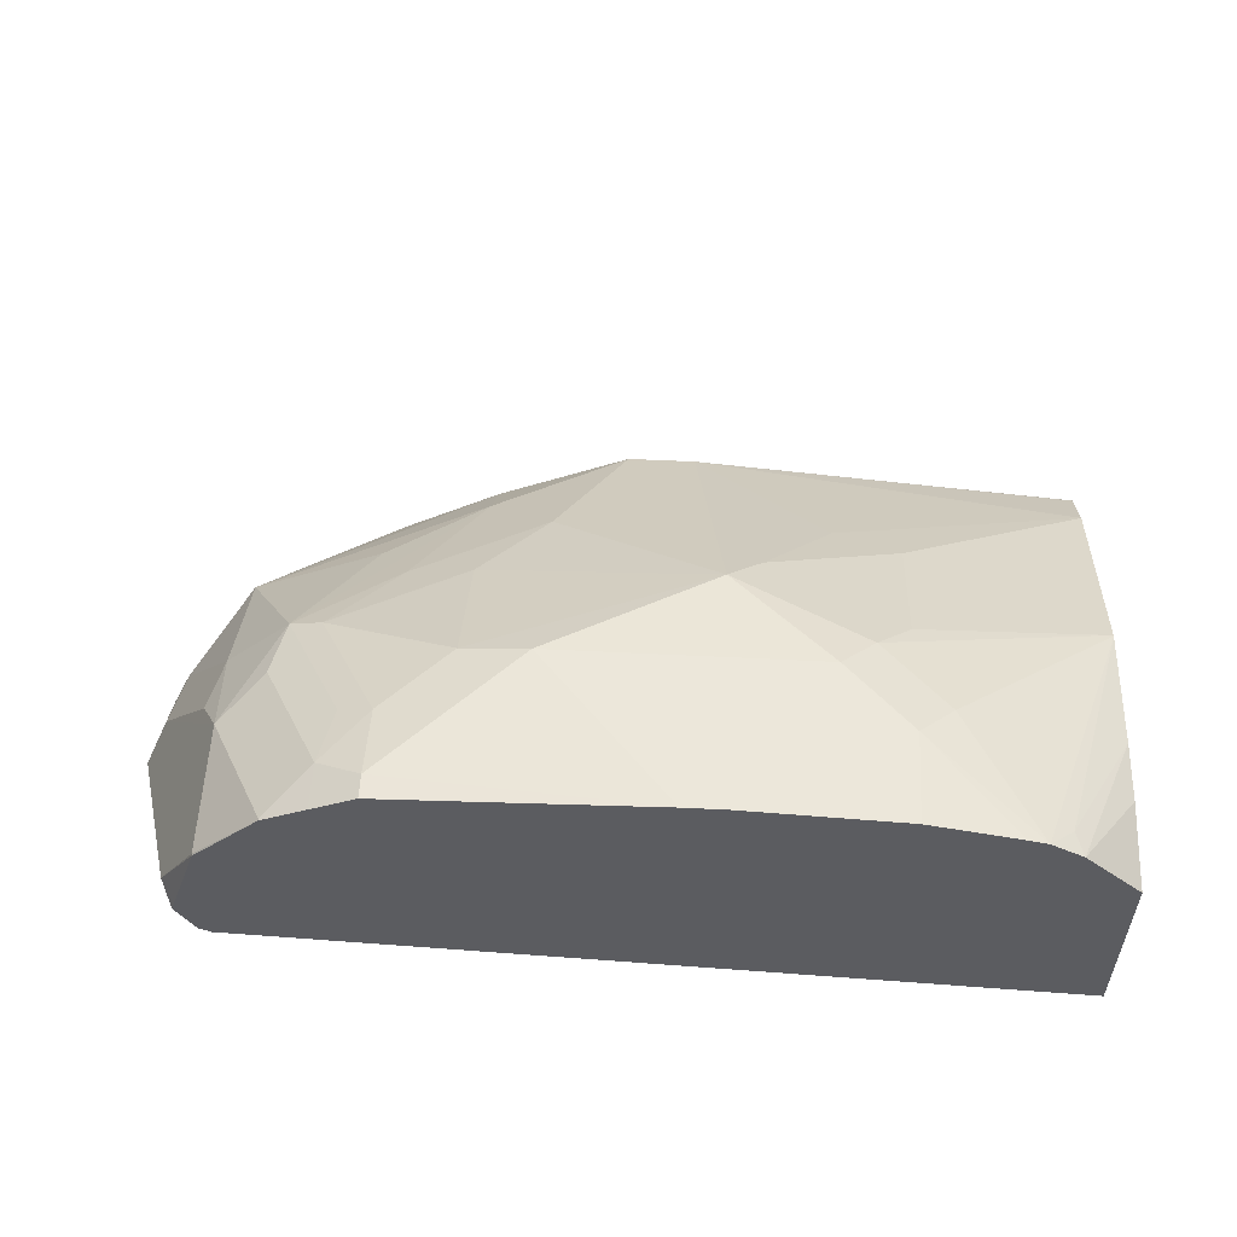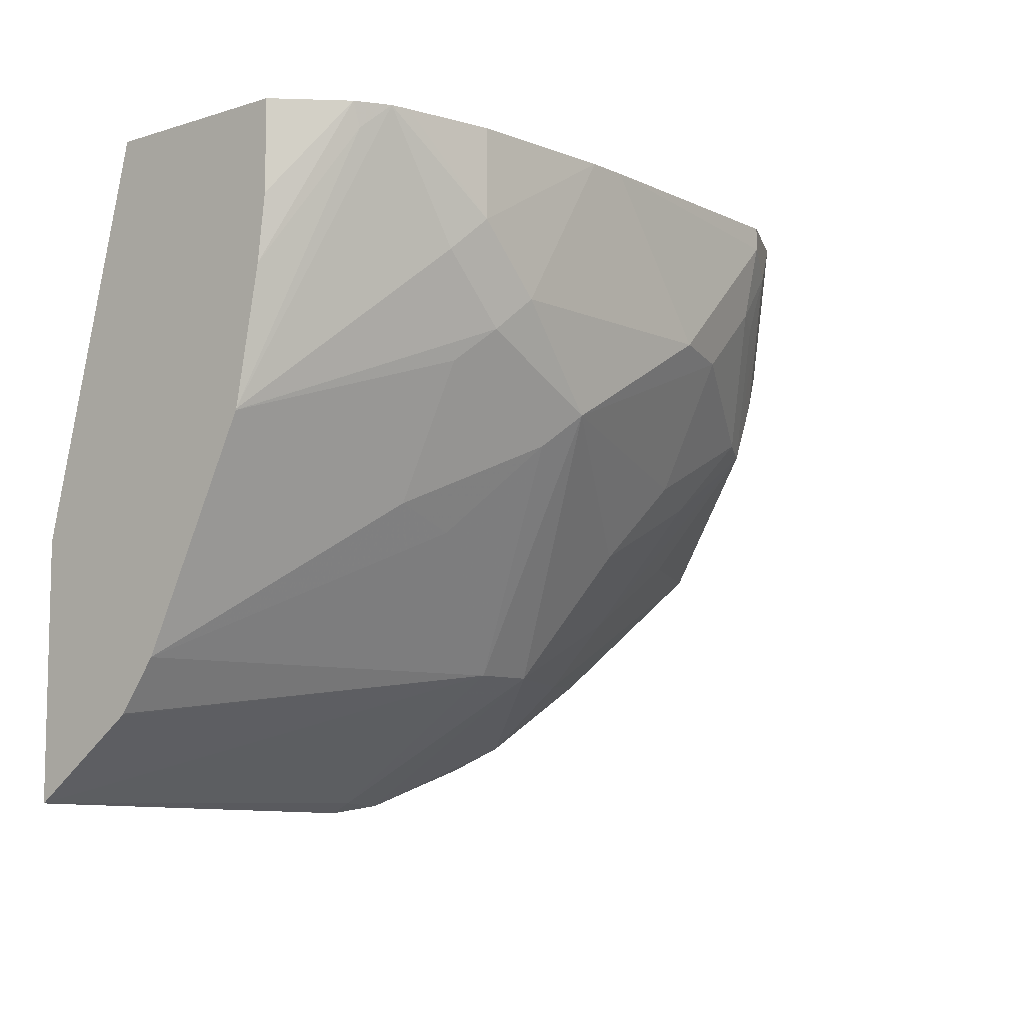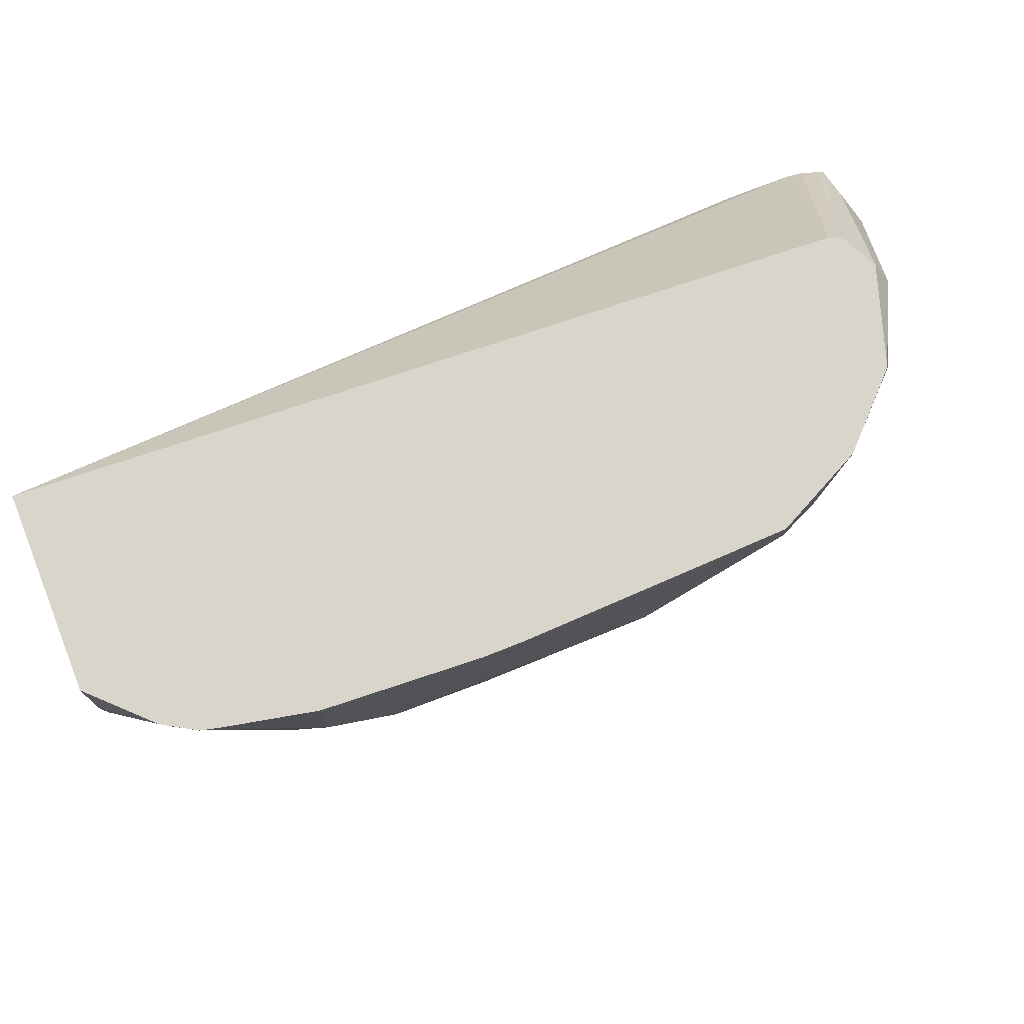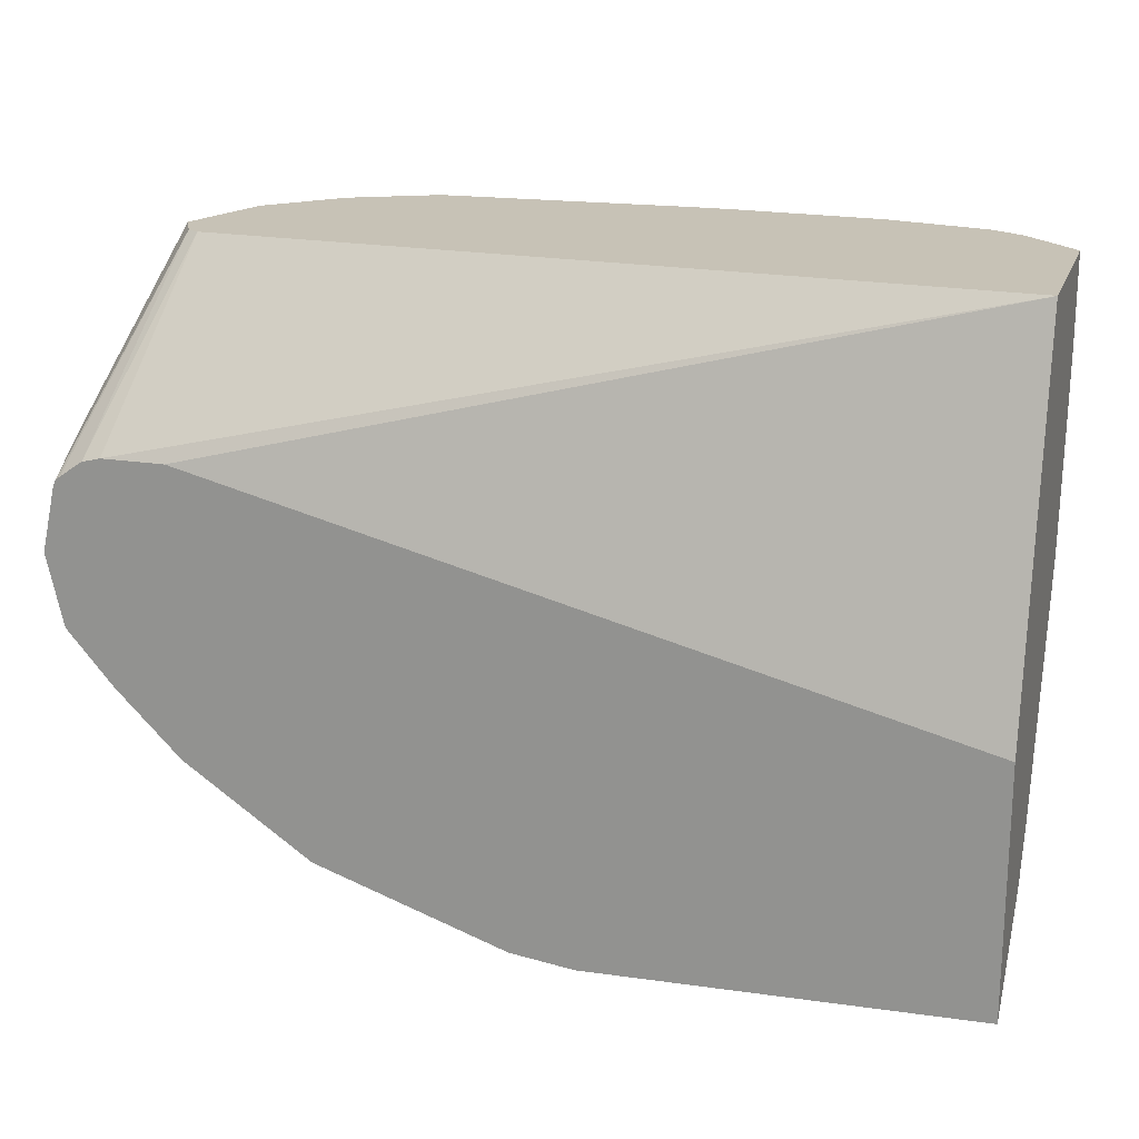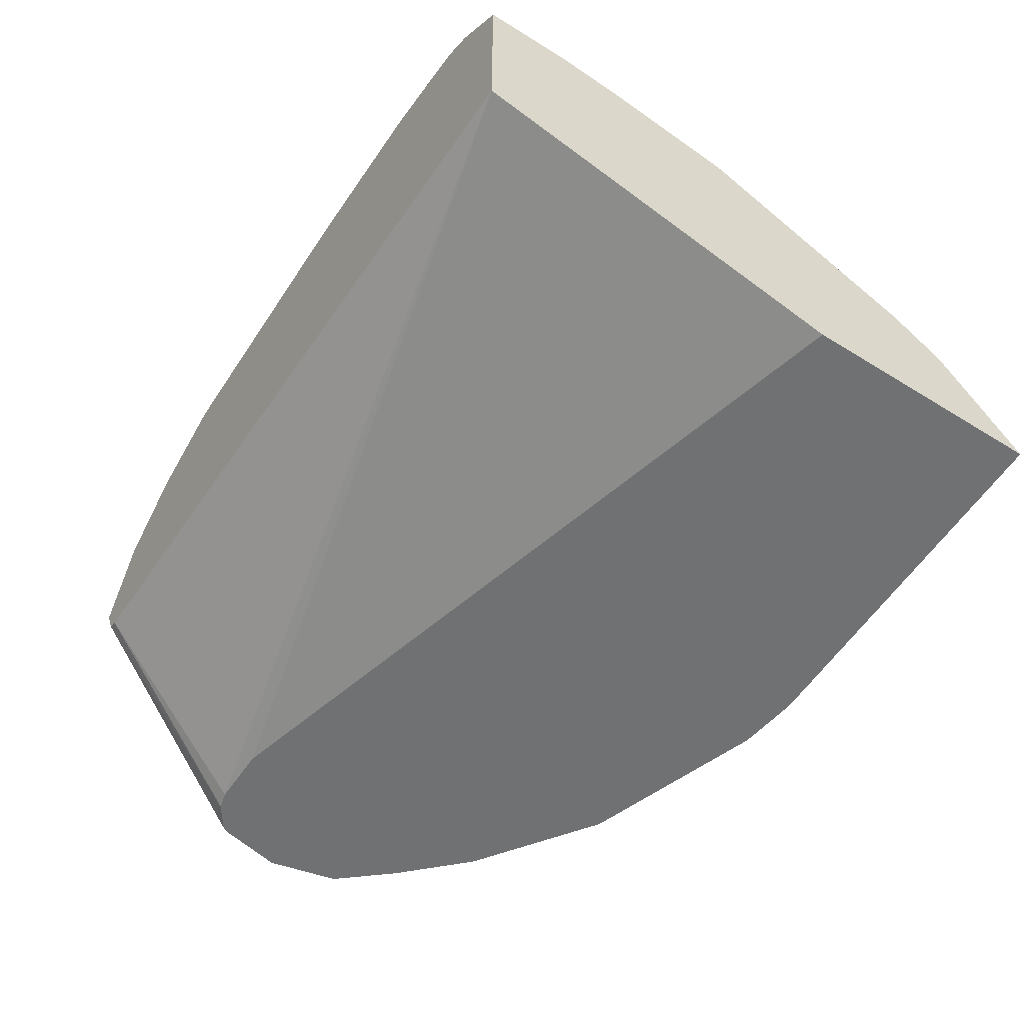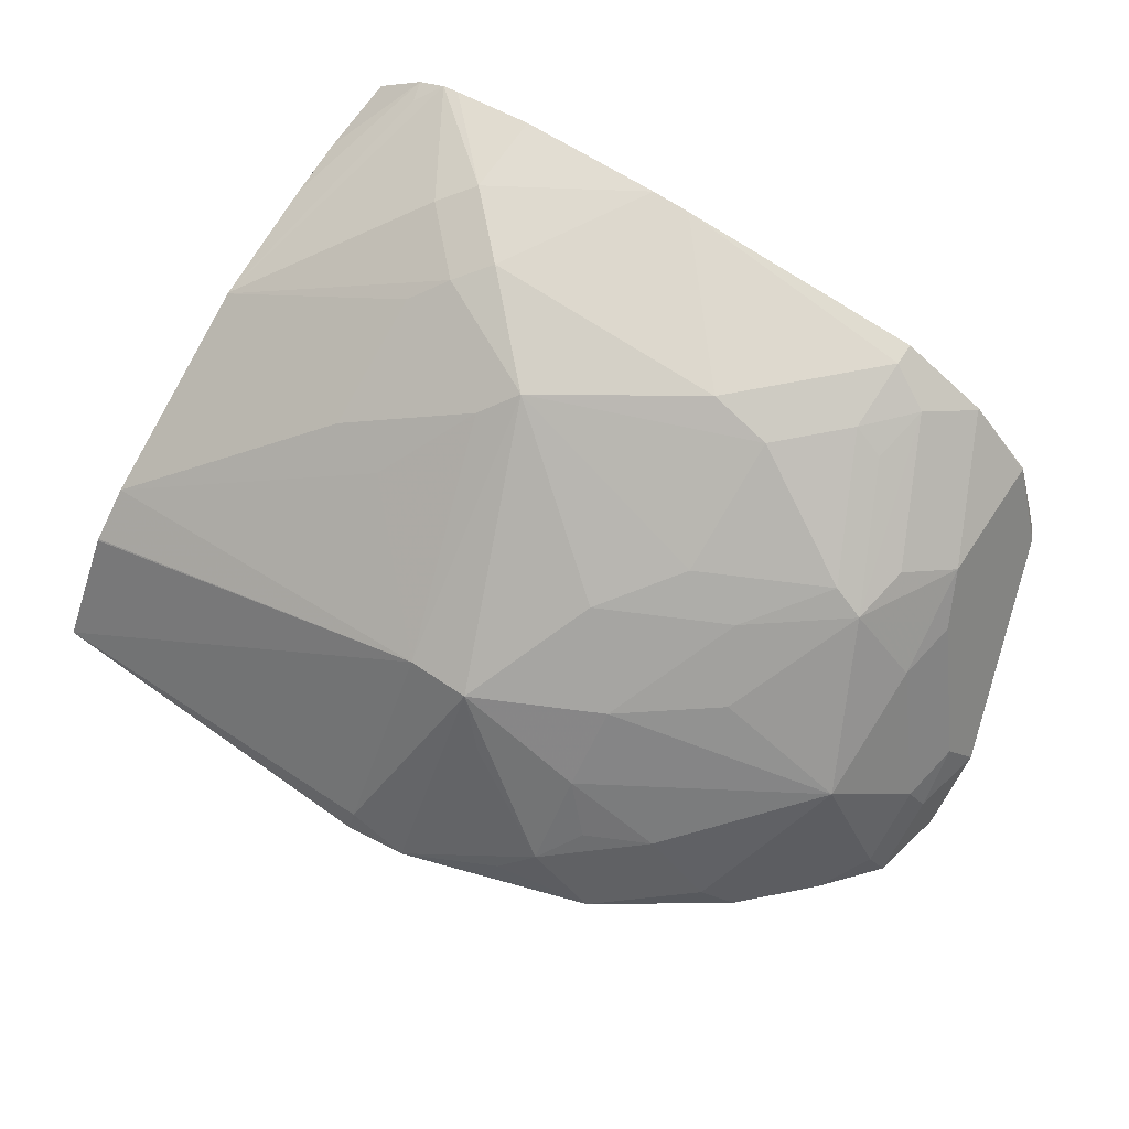
<metadata>
{"format":"obj","ext":"obj","renderer":"f3d","projection":"perspective","resolution":1024,"background":"white","views":[{"elev":55.2,"azim":-177.0,"up":"+Z"},{"elev":-8.2,"azim":-49.7,"up":"+Y"},{"elev":74.5,"azim":-21.7,"up":"+Y"},{"elev":19.2,"azim":-163.1,"up":"+Y"},{"elev":-55.1,"azim":-123.2,"up":"+Z"},{"elev":69.0,"azim":33.9,"up":"+Z"}]}
</metadata>
<code>
v 0.8124 0.2965 -0.1301
v 0.8157 0.29 -0.1269
v 0.8338 0.2356 -0.1631
v 0.8277 0.2477 -0.1692
v 0.829 0.2377 -0.1811
v 0.8096 0.2965 -0.1357
v 0.8035 0.2965 -0.1028
v 0.8036 0.2961 -0.1027
v 0.8277 0.2296 -0.151
v 0.8293 0.2152 -0.1631
v 0.8338 0.2176 -0.1811
v 0.8298 0.2356 -0.1811
v 0.8036 0.2598 -0.1027
v 0.8276 0.2388 -0.1811
v 0.8074 0.2965 -0.14
v 0.7854 0.2965 -0.08459
v 0.8247 0.213 -0.1541
v 0.8096 0.2477 -0.1148
v 0.8292 0.1971 -0.1811
v 0.8247 0.1949 -0.1722
v 0.8066 0.2311 -0.1178
v 0.7854 0.2961 -0.08459
v 0.7734 0.284 -0.07855
v 0.7915 0.2477 -0.09668
v 0.7885 0.2311 -0.0997
v 0.8209 0.2434 -0.1811
v 0.804 0.2965 -0.1417
v 0.7734 0.2965 -0.07855
v 0.8066 0.1949 -0.1359
v 0.8158 0.1815 -0.1811
v 0.8066 0.1858 -0.1541
v 0.7678 0.2965 -0.07577
v 0.7613 0.29 -0.07251
v 0.7613 0.2696 -0.07704
v 0.7703 0.2674 -0.08157
v 0.7703 0.1949 -0.1178
v 0.7794 0.2334 -0.09517
v 0.7613 0.2115 -0.1027
v 0.7432 0.1752 -0.1208
v 0.8157 0.2448 -0.1811
v 0.5804 0.2965 -0.1539
v 0.7703 0.1586 -0.1541
v 0.7885 0.1586 -0.1722
v 0.7432 0.1571 -0.139
v 0.7977 0.1634 -0.1811
v 0.7613 0.2965 -0.07251
v 0.6888 0.2965 -0.07006
v 0.7432 0.2719 -0.07251
v 0.7432 0.2515 -0.07704
v 0.7432 0.2152 -0.09517
v 0.725 0.1933 -0.1027
v 0.7069 0.1571 -0.1208
v 0.7975 0.2448 -0.1811
v 0.5804 0.1904 -0.1811
v 0.5804 0.2965 -0.09952
v 0.7522 0.1495 -0.1541
v 0.7432 0.1382 -0.1631
v 0.7614 0.1384 -0.1811
v 0.7974 0.1631 -0.1811
v 0.725 0.2537 -0.07251
v 0.6772 0.2965 -0.07006
v 0.6797 0.2266 -0.07704
v 0.7065 0.1201 -0.1811
v 0.716 0.1495 -0.1359
v 0.6888 0.1571 -0.1208
v 0.6888 0.1208 -0.1752
v 0.5804 0.1203 -0.1811
v 0.5804 0.2719 -0.09952
v 0.596 0.2965 -0.08411
v 0.7071 0.1203 -0.1811
v 0.7341 0.1314 -0.1722
v 0.7611 0.1383 -0.1811
v 0.6525 0.2537 -0.07251
v 0.6344 0.2965 -0.07251
v 0.6344 0.2719 -0.07251
v 0.6435 0.2447 -0.07704
v 0.6344 0.1994 -0.102
v 0.6707 0.2175 -0.08384
v 0.6888 0.1179 -0.1811
v 0.6525 0.1933 -0.1027
v 0.5804 0.1571 -0.139
v 0.5804 0.143 -0.1493
v 0.5804 0.1427 -0.1497
v 0.5804 0.1204 -0.181
v 0.5804 0.2541 -0.1017
v 0.5982 0.29 -0.08384
v 0.6047 0.2965 -0.07894
v 0.6098 0.2965 -0.07768
v 0.6254 0.2628 -0.07704
v 0.5804 0.2179 -0.1086
v 0.5804 0.2175 -0.1088
v 0.6344 0.2356 -0.08384
v 0.5804 0.1692 -0.1329
f 41 85 68
f 43 59 45
f 41 68 55
f 41 53 54
f 42 44 56
f 42 56 57
f 42 57 43
f 43 57 58
f 43 58 59
f 47 73 60
f 44 57 56
f 47 60 48
f 47 61 73
f 48 60 49
f 49 60 62
f 49 62 50
f 50 62 51
f 51 62 52
f 52 63 64
f 44 52 57
f 41 90 85
f 38 52 39
f 41 93 91
f 52 64 57
f 32 46 33
f 33 46 47
f 33 47 48
f 33 48 49
f 33 49 34
f 34 49 37
f 37 49 50
f 37 50 51
f 37 51 38
f 38 51 52
f 39 52 44
f 40 53 41
f 41 54 67
f 41 67 84
f 41 84 83
f 41 83 82
f 41 82 81
f 41 81 93
f 41 91 90
f 52 62 65
f 69 86 87
f 52 66 63
f 70 72 71
f 73 75 89
f 73 89 76
f 74 88 75
f 75 88 87
f 75 87 89
f 76 89 90
f 76 90 91
f 76 91 92
f 76 92 77
f 77 80 78
f 77 92 93
f 77 93 81
f 77 81 80
f 85 90 86
f 86 90 87
f 87 90 89
f 91 93 92
f 30 43 45
f 69 85 86
f 52 65 66
f 68 85 69
f 65 84 66
f 55 68 69
f 57 64 63
f 57 63 70
f 57 70 71
f 57 71 72
f 57 72 58
f 60 73 62
f 61 74 75
f 61 75 73
f 62 73 76
f 62 76 77
f 62 77 78
f 62 78 65
f 63 66 79
f 65 78 80
f 65 80 81
f 65 81 82
f 65 82 83
f 65 83 84
f 66 67 79
f 30 31 43
f 66 84 67
f 29 39 44
f 3 10 11
f 3 11 12
f 3 12 5
f 3 5 4
f 3 8 13
f 3 13 9
f 5 12 11
f 5 11 19
f 5 19 30
f 5 30 45
f 5 45 59
f 5 59 58
f 5 58 72
f 5 72 70
f 5 70 63
f 5 63 79
f 5 79 67
f 5 67 54
f 5 54 53
f 3 9 10
f 5 53 40
f 29 44 42
f 2 7 8
f 1 2 3
f 1 3 4
f 1 4 5
f 1 5 6
f 1 6 15
f 1 15 27
f 1 27 41
f 1 41 55
f 1 69 87
f 1 87 88
f 1 88 74
f 1 74 61
f 1 61 47
f 1 47 46
f 1 46 32
f 1 32 28
f 1 28 16
f 1 16 7
f 1 7 2
f 2 8 3
f 5 40 26
f 1 55 69
f 5 14 15
f 20 31 30
f 21 25 29
f 23 28 32
f 23 32 33
f 23 33 34
f 23 34 35
f 23 35 25
f 23 25 24
f 25 36 29
f 25 35 34
f 25 34 37
f 25 37 38
f 25 38 39
f 25 39 36
f 27 40 41
f 29 42 43
f 29 43 31
f 29 36 39
f 5 26 14
f 20 29 31
f 19 20 30
f 26 40 27
f 17 21 29
f 5 15 6
f 17 29 20
f 7 16 8
f 8 16 22
f 9 17 10
f 9 13 18
f 9 18 21
f 9 21 17
f 10 19 11
f 10 17 20
f 8 22 13
f 13 21 18
f 10 20 19
f 15 26 27
f 13 25 21
f 14 26 15
f 13 23 24
f 13 22 23
f 16 23 22
f 13 24 25
f 16 28 23

</code>
